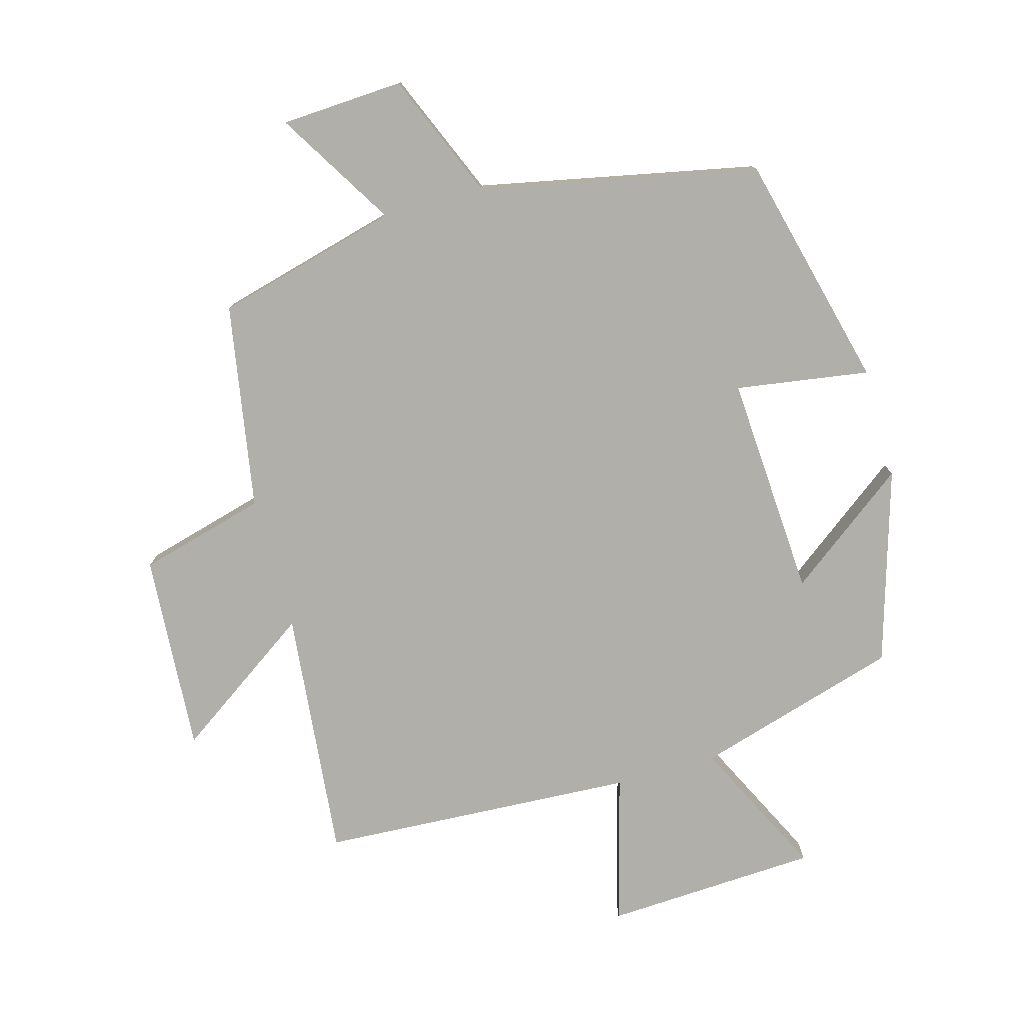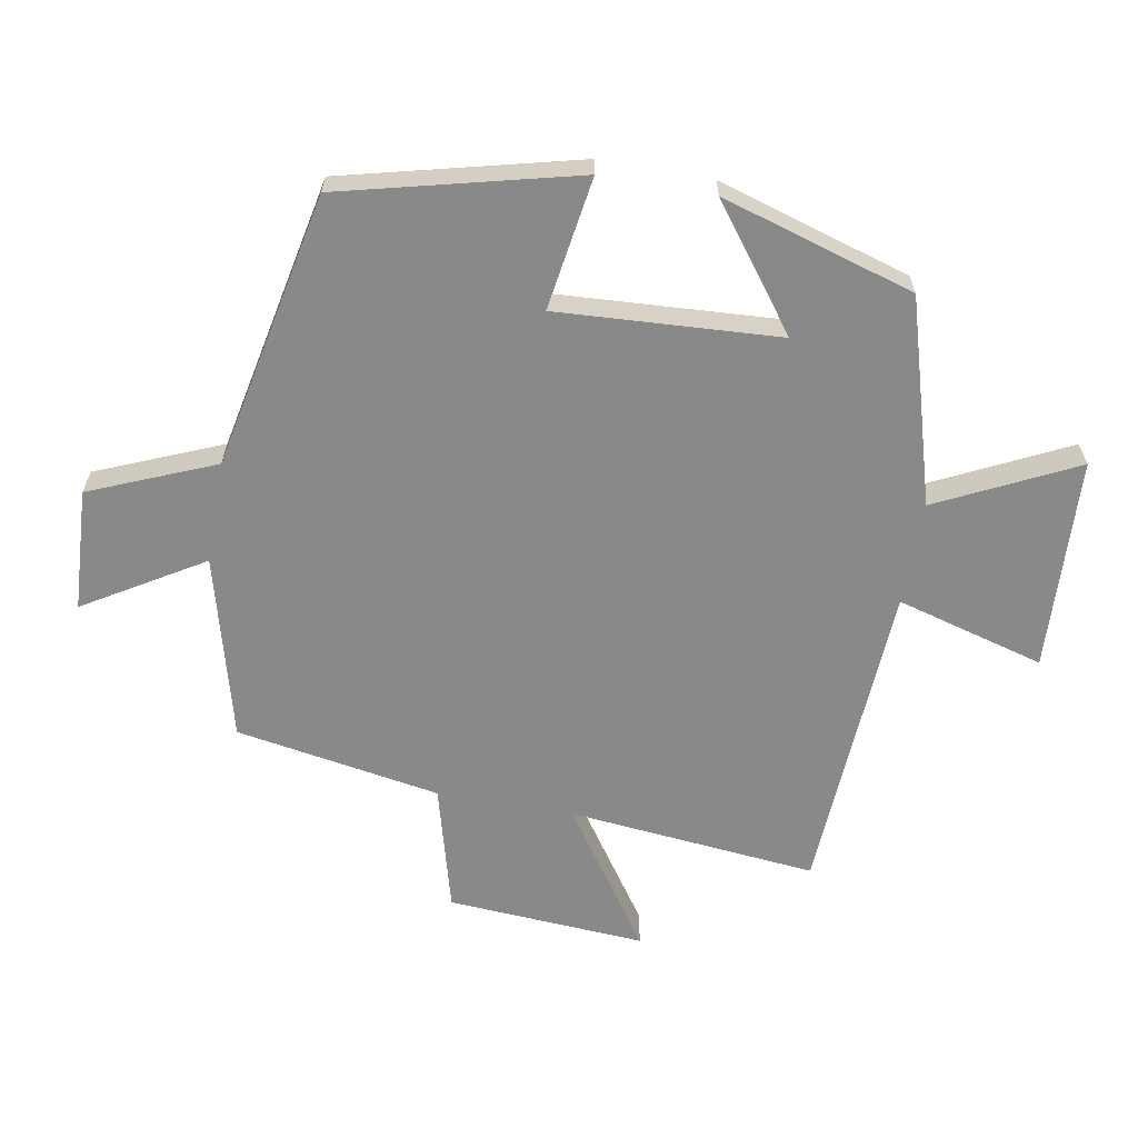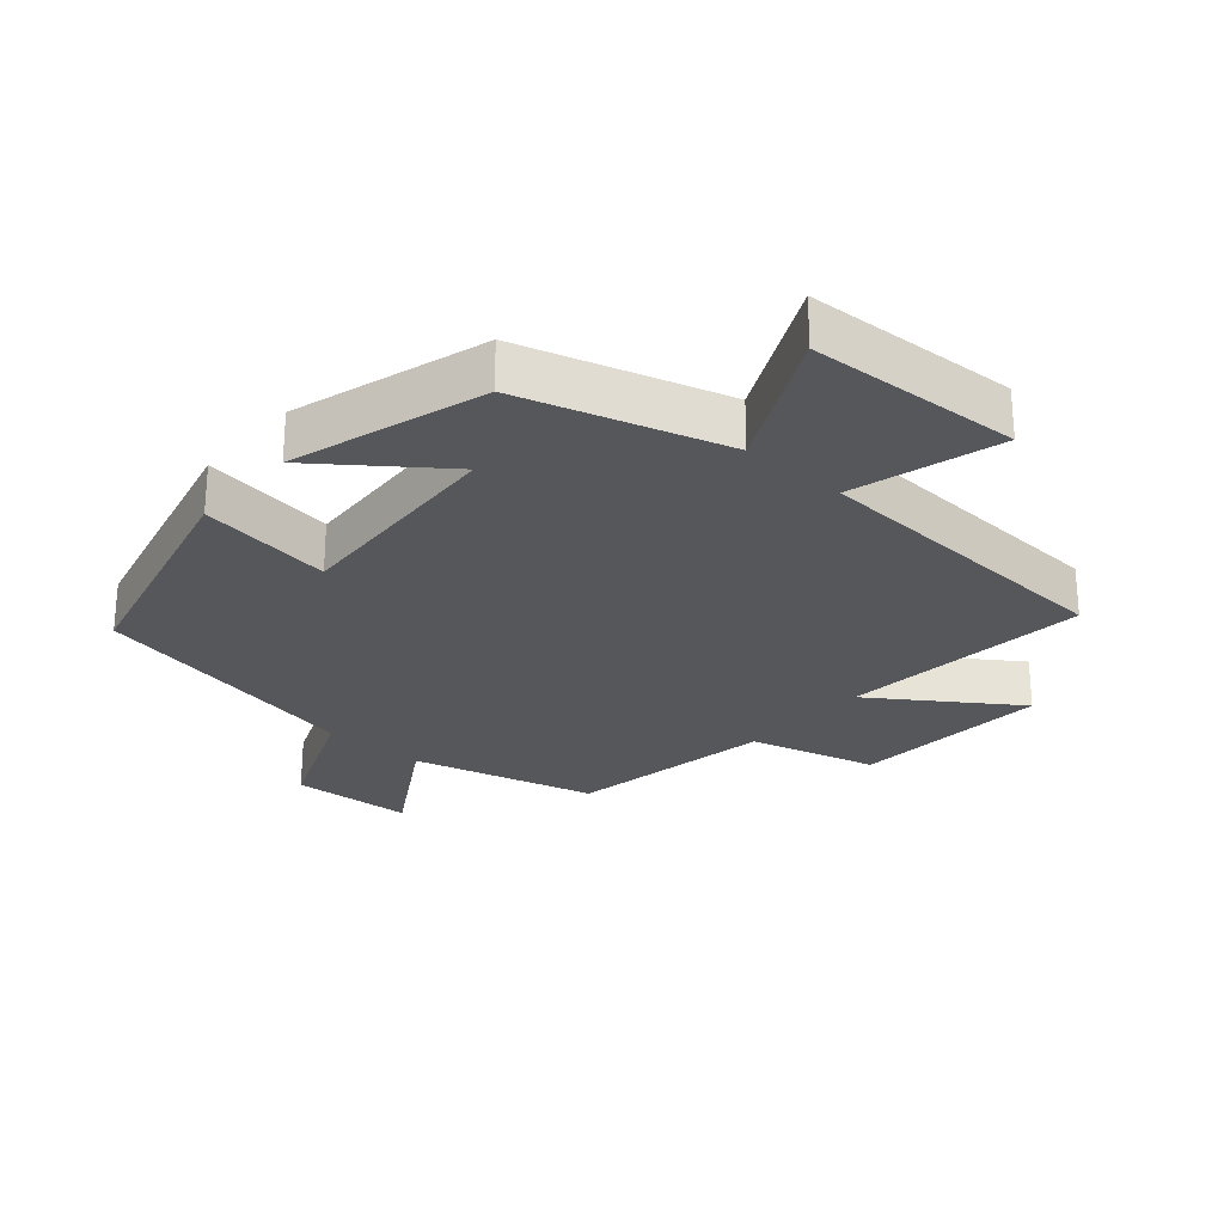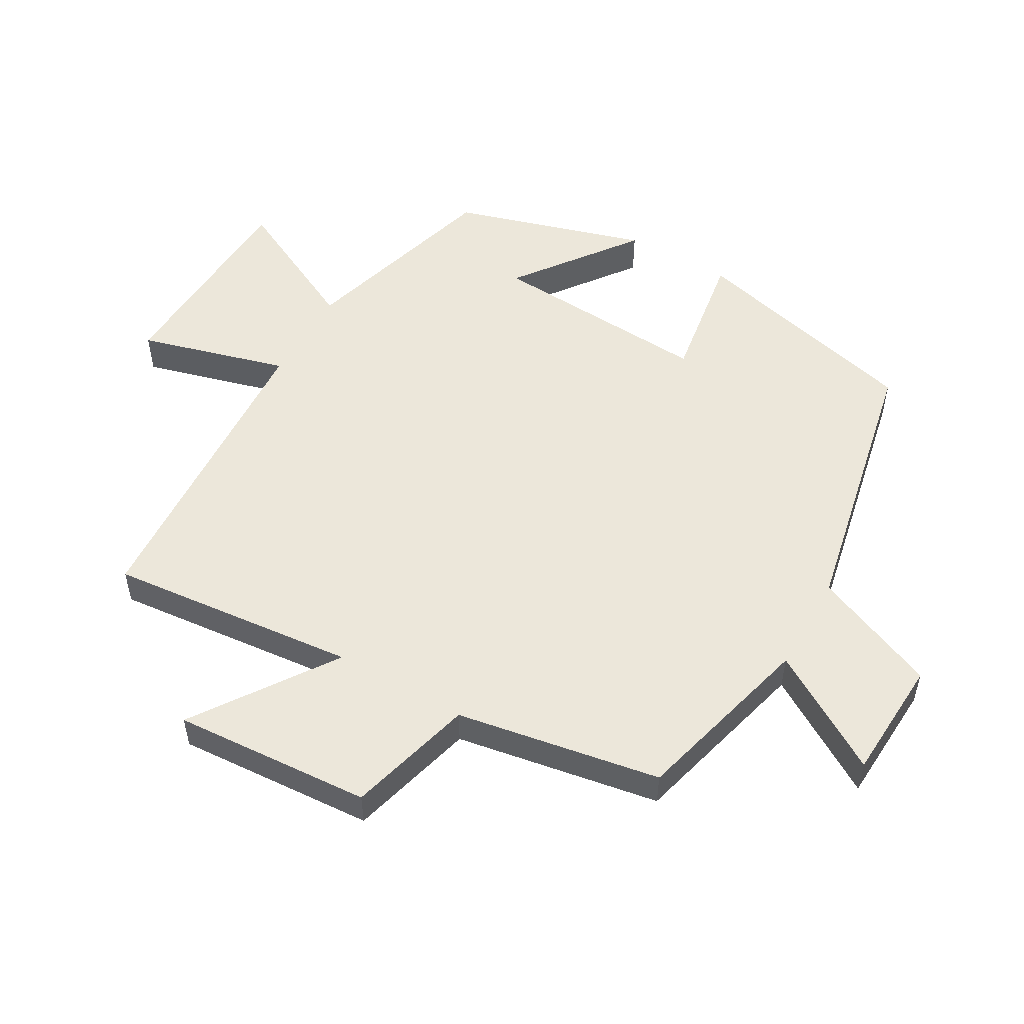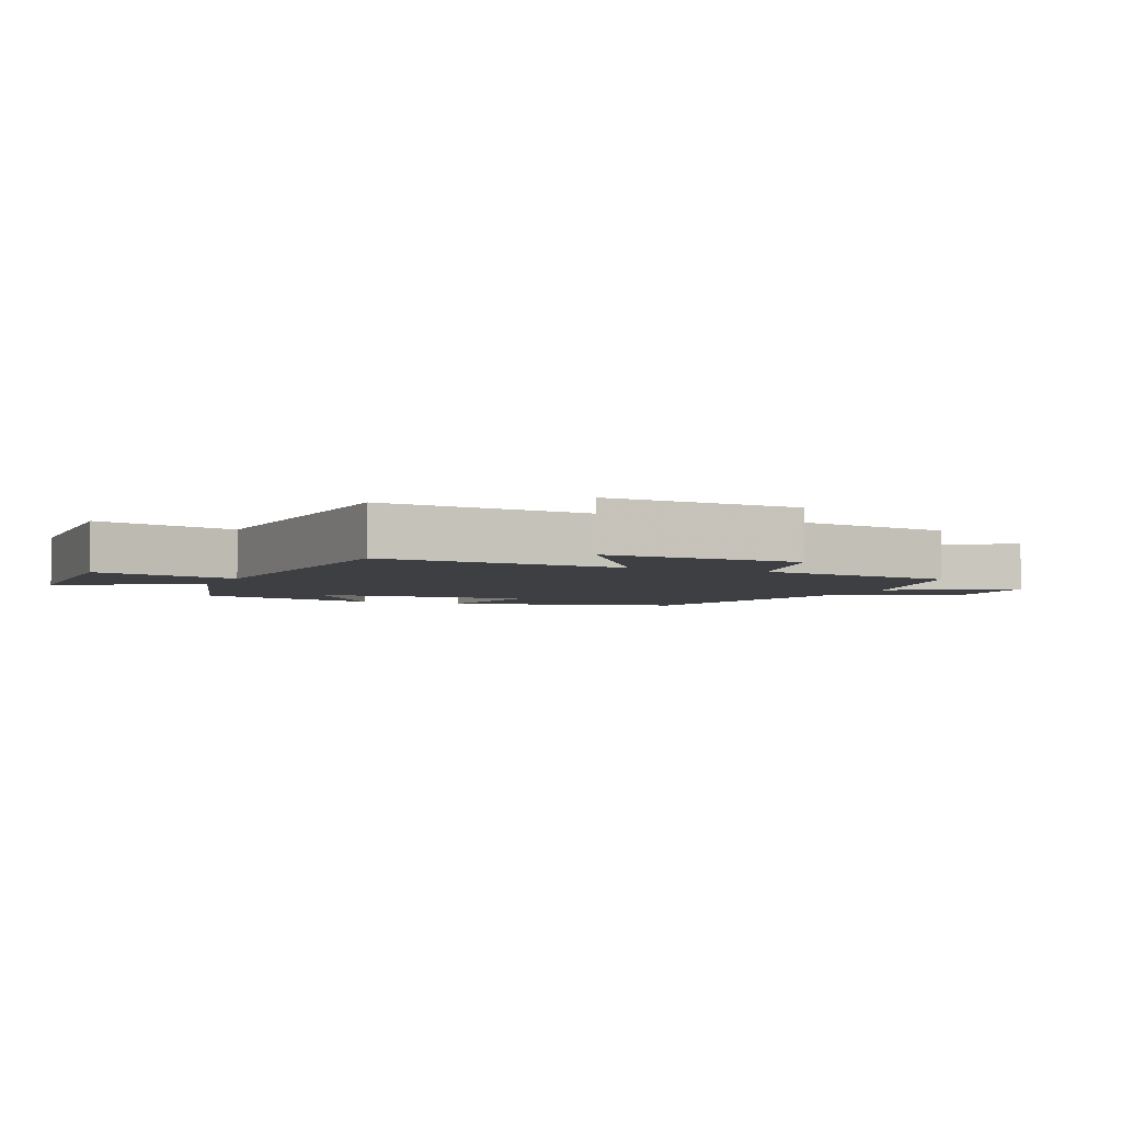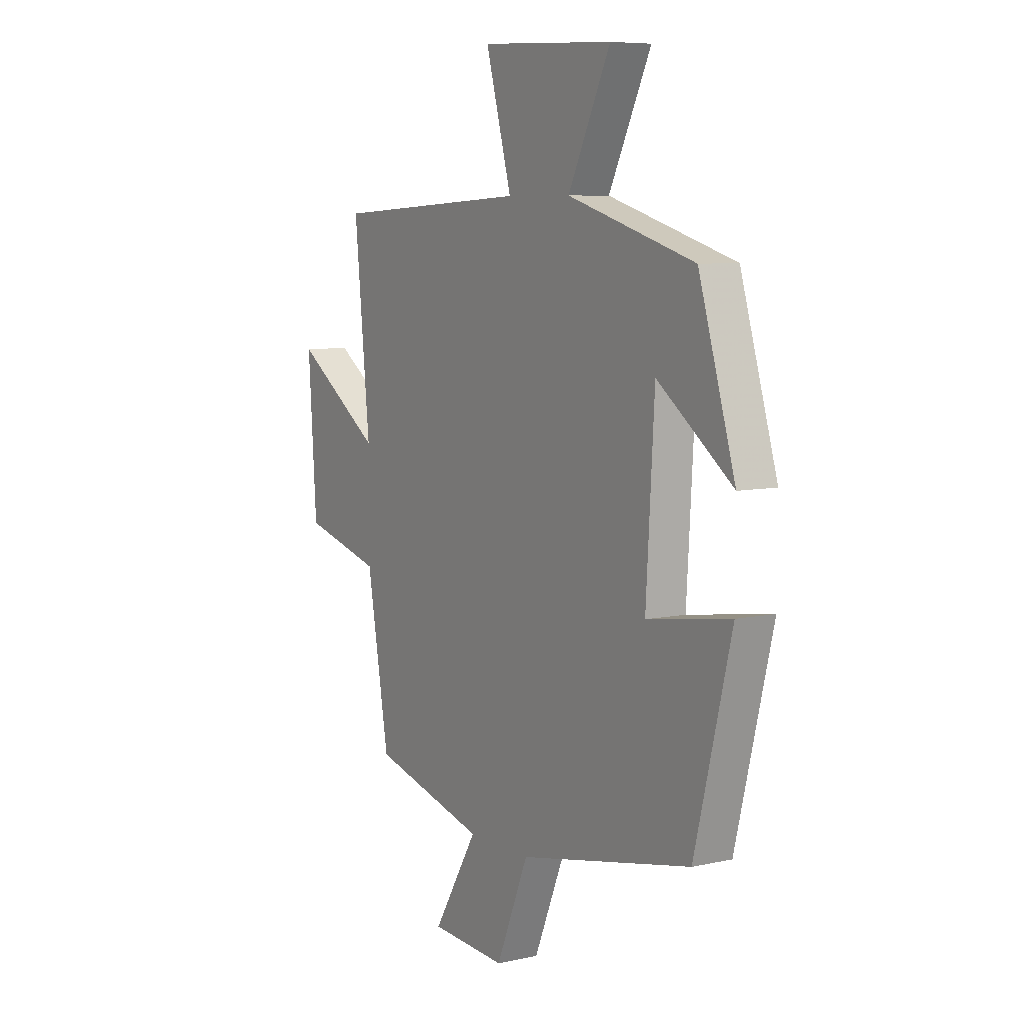
<metadata>
{"format":"obj","ext":"obj","renderer":"f3d","projection":"perspective","resolution":1024,"background":"white","views":[{"elev":-78.0,"azim":-164.3,"up":"+Y"},{"elev":-63.2,"azim":-100.1,"up":"+Y"},{"elev":-26.5,"azim":-41.0,"up":"+Y"},{"elev":53.2,"azim":119.8,"up":"+Y"},{"elev":-3.8,"azim":66.2,"up":"+Y"},{"elev":7.4,"azim":-122.2,"up":"+Z"}]}
</metadata>
<code>
v 0.446 0.07 -0.427
v 0.167 0.07 -0.5
v 0.276 0.07 -0.68
v 0.09 0.07 -0.69
v 0.011 0.07 -0.5
v -0.411 0.07 -0.413
v -0.5 0.07 -0.055
v -0.297 0.07 -0.086
v -0.317 0.07 0.252
v -0.5 0.07 0.115
v -0.411 0.07 0.409
v -0.101 0.07 0.5
v -0.204 0.07 0.71
v 0.12 0.07 0.726
v 0.057 0.07 0.5
v 0.538 0.07 0.473
v 0.5 0.07 0.093
v 0.713 0.07 0.239
v 0.693 0.07 -0.063
v 0.5 0.07 -0.115
v 0.446 0 -0.427
v 0.167 0 -0.5
v 0.276 0 -0.68
v 0.09 0 -0.69
v 0.011 0 -0.5
v -0.411 0 -0.413
v -0.5 0 -0.055
v -0.297 0 -0.086
v -0.317 0 0.252
v -0.5 0 0.115
v -0.411 0 0.409
v -0.101 0 0.5
v -0.204 0 0.71
v 0.12 0 0.726
v 0.057 0 0.5
v 0.538 0 0.473
v 0.5 0 0.093
v 0.713 0 0.239
v 0.693 0 -0.063
v 0.5 0 -0.115
f 17 18 19 20
f 17 20 1 2
f 15 16 17 2
f 12 13 14 15
f 12 15 2
f 9 10 11 12
f 8 9 12 2
f 5 6 7 8
f 5 8 2 3
f 3 4 5
f 40 39 38 37
f 22 21 40 37
f 22 37 36 35
f 35 34 33 32
f 22 35 32
f 32 31 30 29
f 22 32 29 28
f 28 27 26 25
f 23 22 28 25
f 25 24 23
f 1 21 22 2
f 2 22 23 3
f 3 23 24 4
f 4 24 25 5
f 5 25 26 6
f 6 26 27 7
f 7 27 28 8
f 8 28 29 9
f 9 29 30 10
f 10 30 31 11
f 11 31 32 12
f 12 32 33 13
f 13 33 34 14
f 14 34 35 15
f 15 35 36 16
f 16 36 37 17
f 17 37 38 18
f 18 38 39 19
f 19 39 40 20
f 20 40 21 1

</code>
